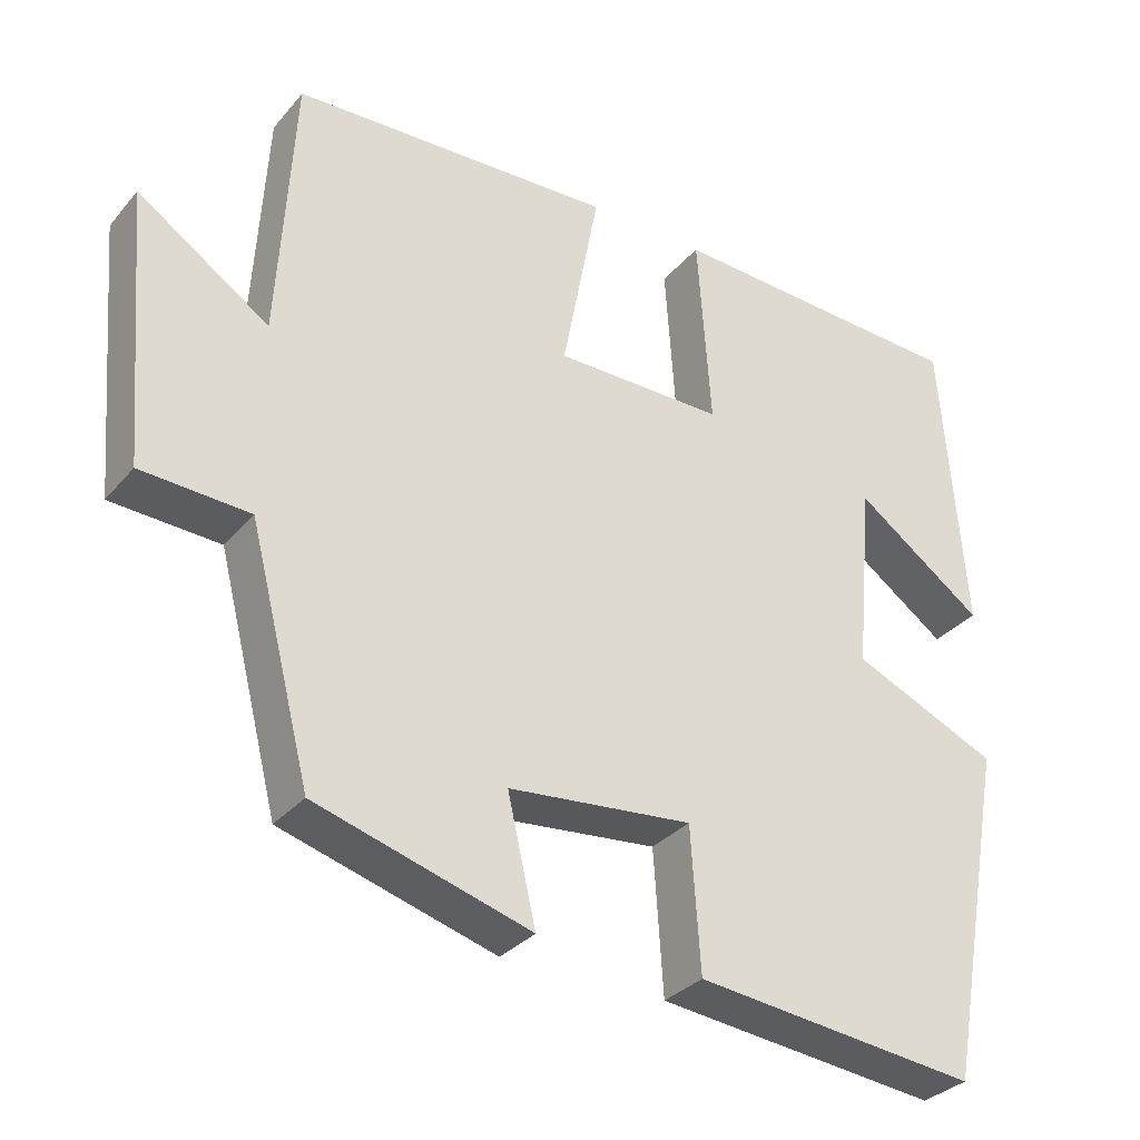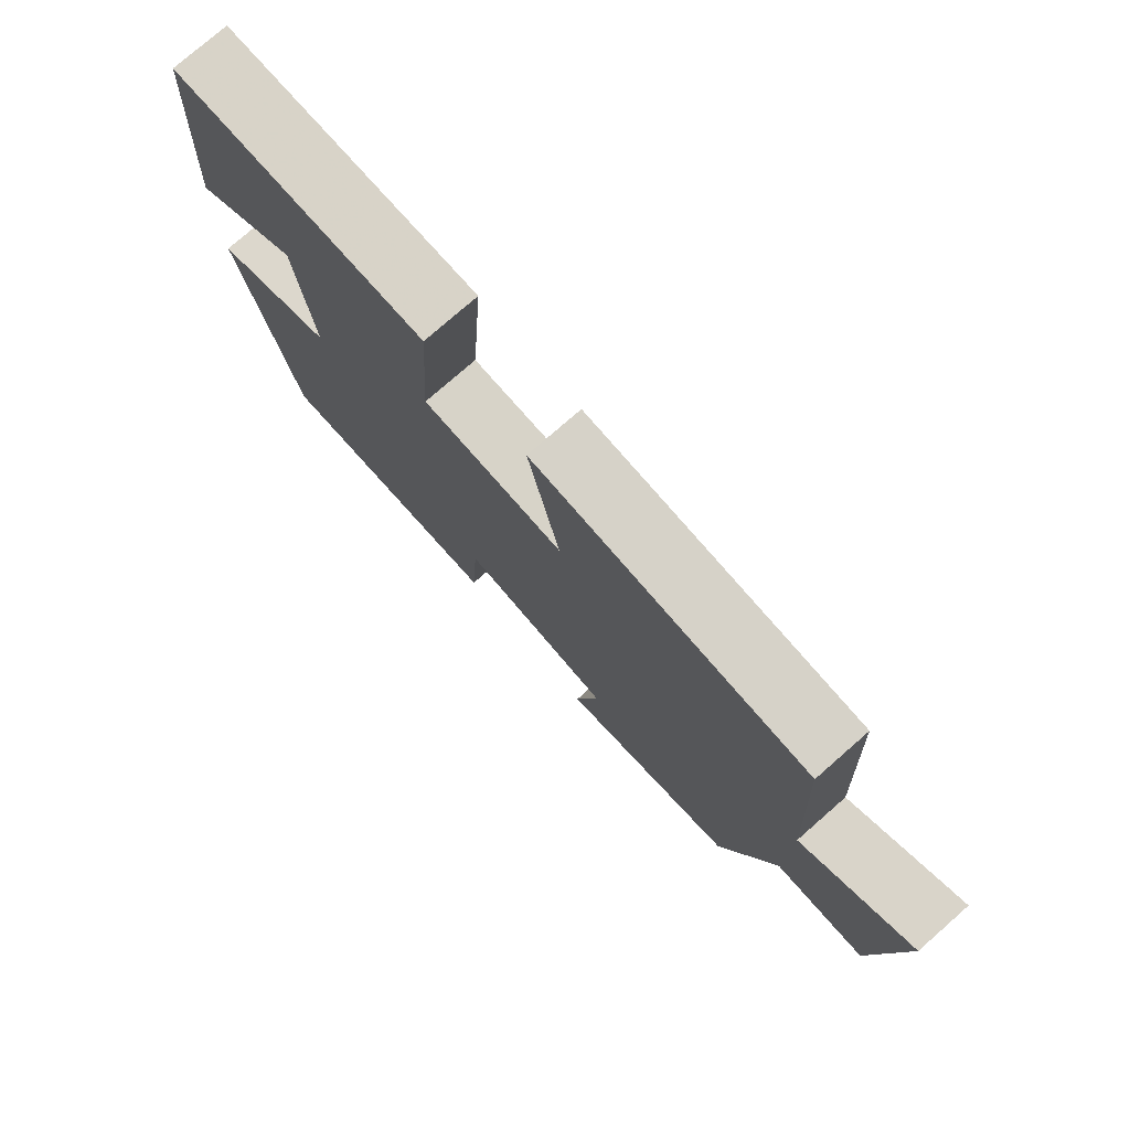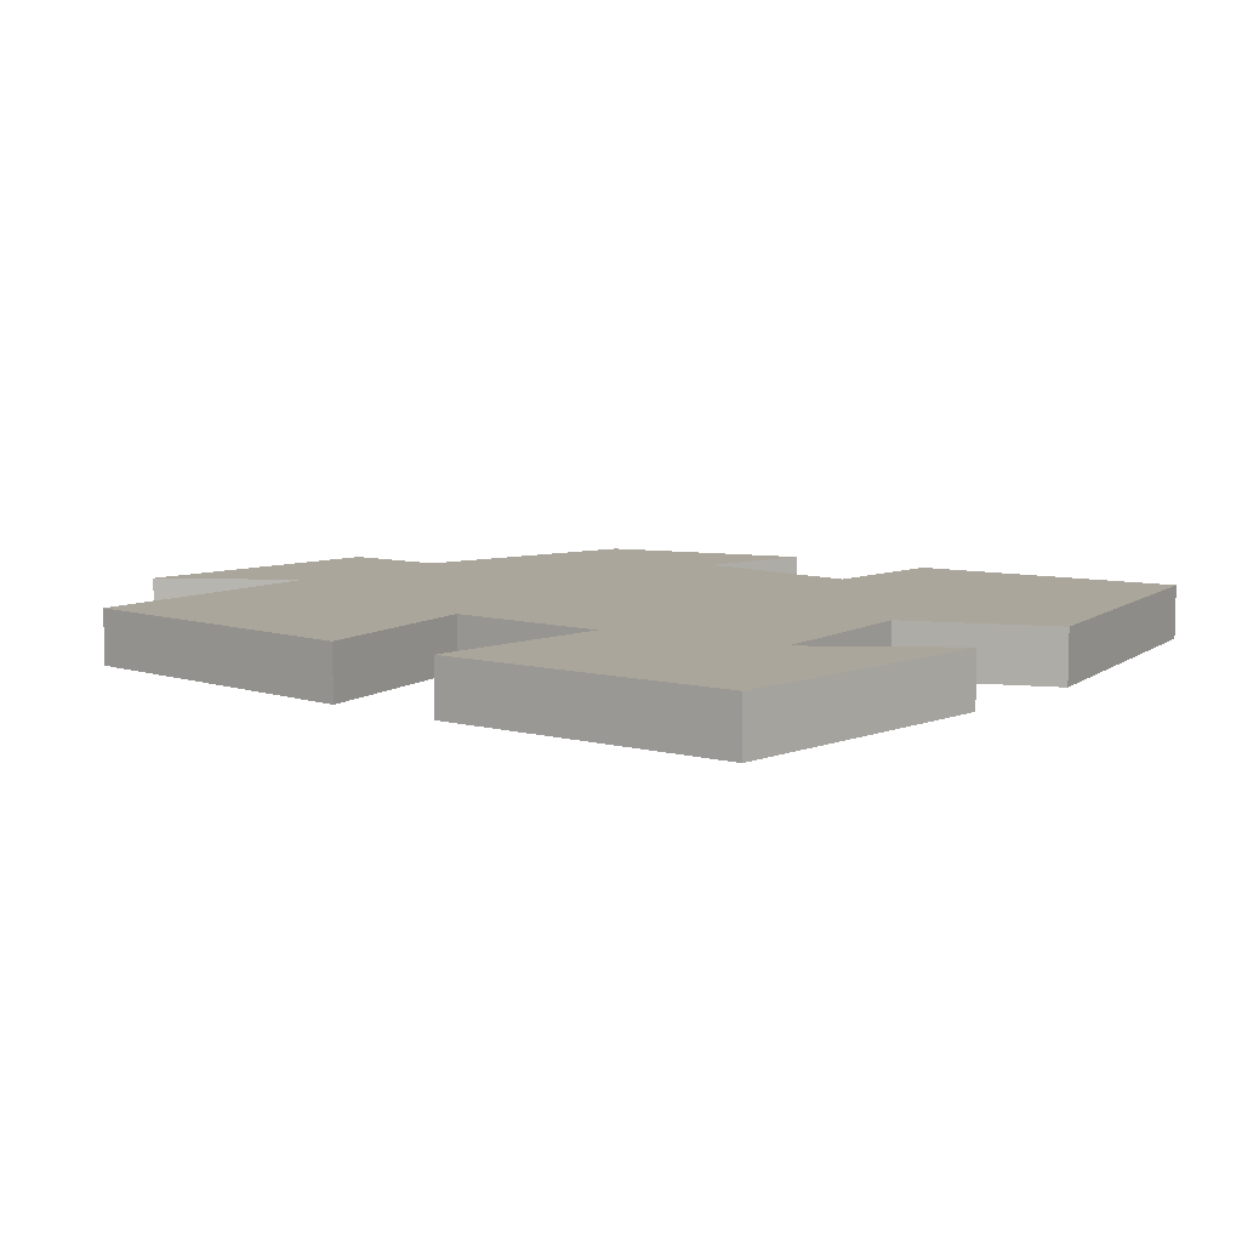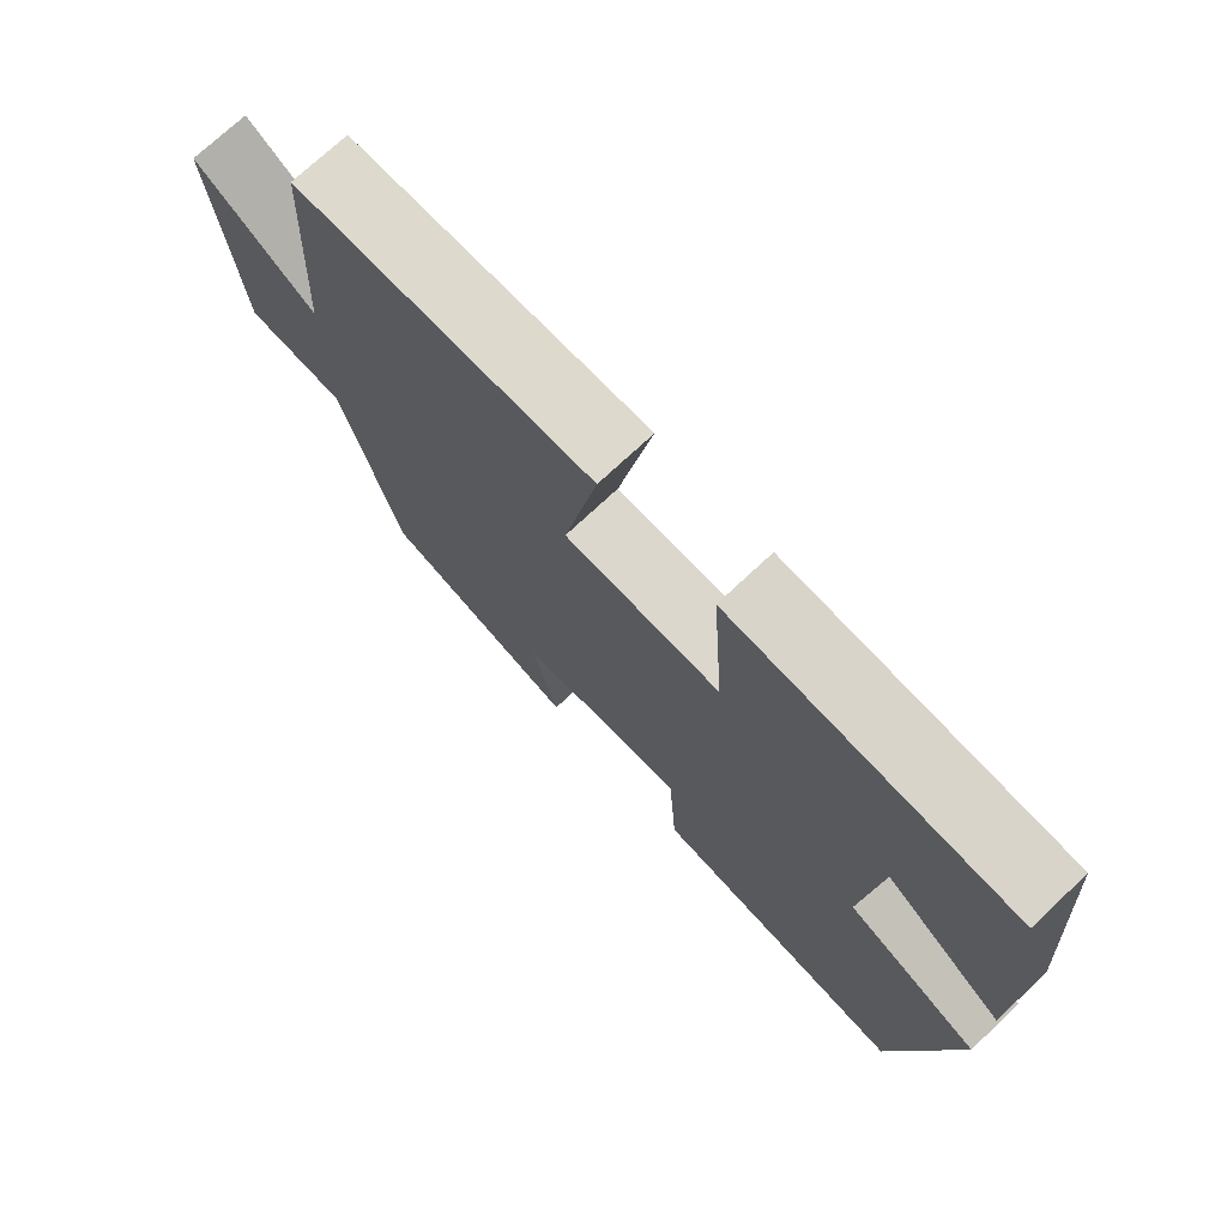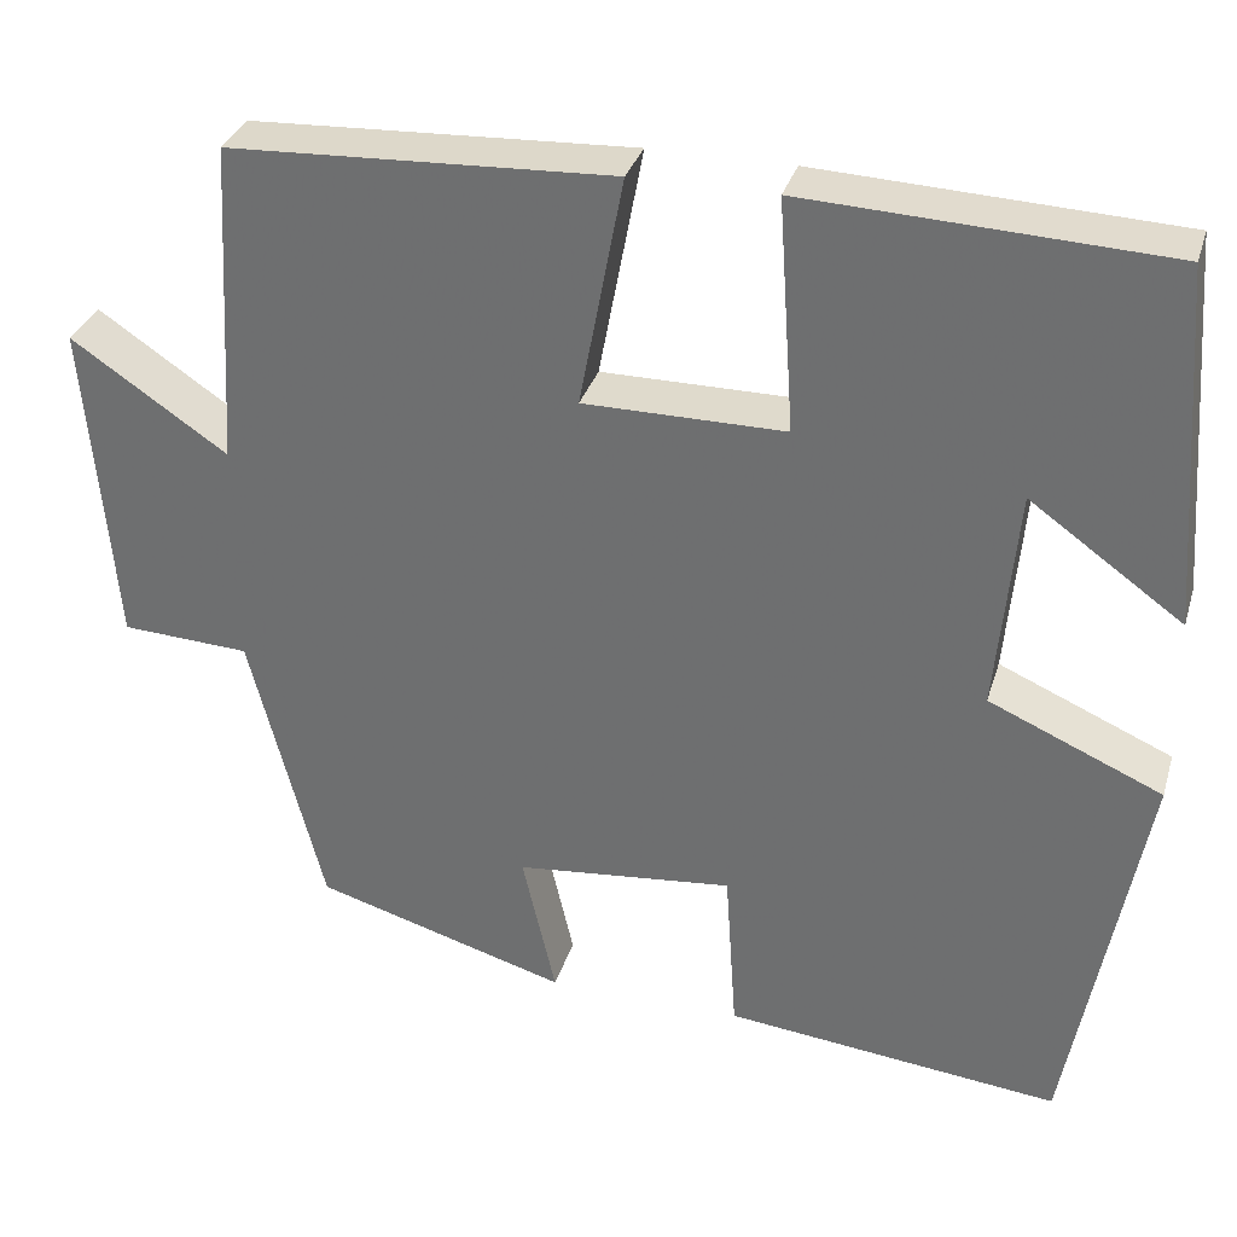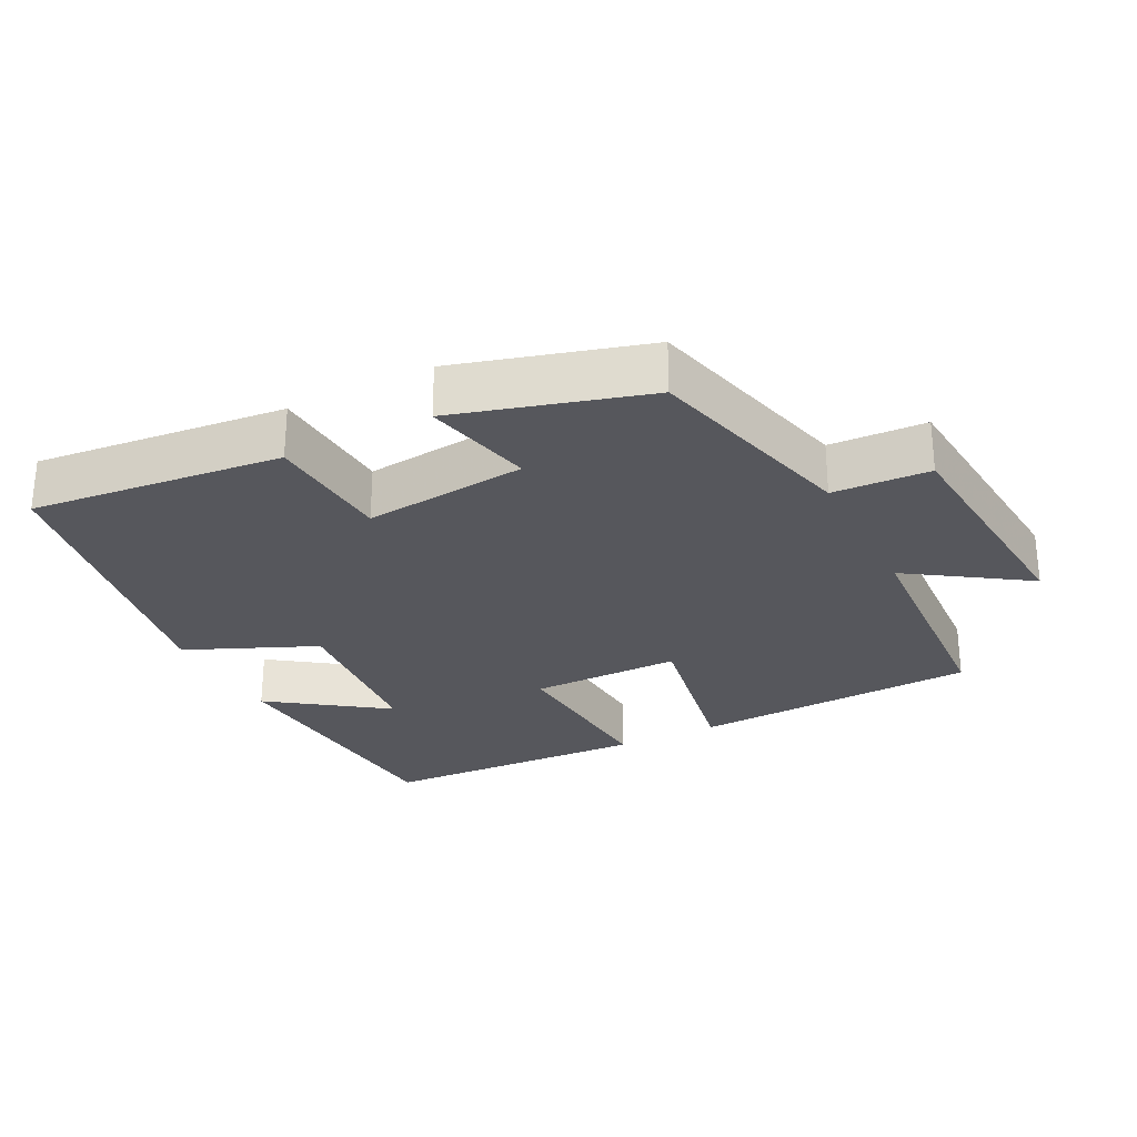
<metadata>
{"format":"obj","ext":"obj","renderer":"f3d","projection":"perspective","resolution":1024,"background":"white","views":[{"elev":-32.2,"azim":-33.3,"up":"+Z"},{"elev":77.1,"azim":-131.2,"up":"+Z"},{"elev":7.9,"azim":39.0,"up":"+Y"},{"elev":73.4,"azim":46.8,"up":"+Z"},{"elev":32.5,"azim":16.0,"up":"+Z"},{"elev":-27.5,"azim":-152.9,"up":"+Y"}]}
</metadata>
<code>
v 0.421 0.07 -0.538
v 0.061 0.07 -0.5
v 0.049 0.07 -0.319
v -0.185 0.07 -0.343
v -0.149 0.07 -0.5
v -0.421 0.07 -0.421
v -0.5 0.07 -0.113
v -0.638 0.07 -0.106
v -0.668 0.07 0.246
v -0.5 0.07 0.133
v -0.48 0.07 0.481
v -0.068 0.07 0.5
v -0.115 0.07 0.251
v 0.101 0.07 0.251
v 0.084 0.07 0.5
v 0.471 0.07 0.482
v 0.5 0.07 0.097
v 0.336 0.07 0.214
v 0.314 0.07 -0.026
v 0.5 0.07 -0.107
v 0.421 0 -0.538
v 0.061 0 -0.5
v 0.049 0 -0.319
v -0.185 0 -0.343
v -0.149 0 -0.5
v -0.421 0 -0.421
v -0.5 0 -0.113
v -0.638 0 -0.106
v -0.668 0 0.246
v -0.5 0 0.133
v -0.48 0 0.481
v -0.068 0 0.5
v -0.115 0 0.251
v 0.101 0 0.251
v 0.084 0 0.5
v 0.471 0 0.482
v 0.5 0 0.097
v 0.336 0 0.214
v 0.314 0 -0.026
v 0.5 0 -0.107
f 1 2 3
f 20 1 3
f 19 20 3
f 18 19 3 4
f 15 16 17 18
f 14 15 18
f 13 14 18 4
f 10 11 12 13
f 10 13 4
f 7 8 9 10
f 6 7 10
f 5 6 10
f 4 5 10
f 23 22 21
f 23 21 40
f 23 40 39
f 24 23 39 38
f 38 37 36 35
f 38 35 34
f 24 38 34 33
f 33 32 31 30
f 24 33 30
f 30 29 28 27
f 30 27 26
f 30 26 25
f 30 25 24
f 1 21 22 2
f 2 22 23 3
f 3 23 24 4
f 4 24 25 5
f 5 25 26 6
f 6 26 27 7
f 7 27 28 8
f 8 28 29 9
f 9 29 30 10
f 10 30 31 11
f 11 31 32 12
f 12 32 33 13
f 13 33 34 14
f 14 34 35 15
f 15 35 36 16
f 16 36 37 17
f 17 37 38 18
f 18 38 39 19
f 19 39 40 20
f 20 40 21 1

</code>
